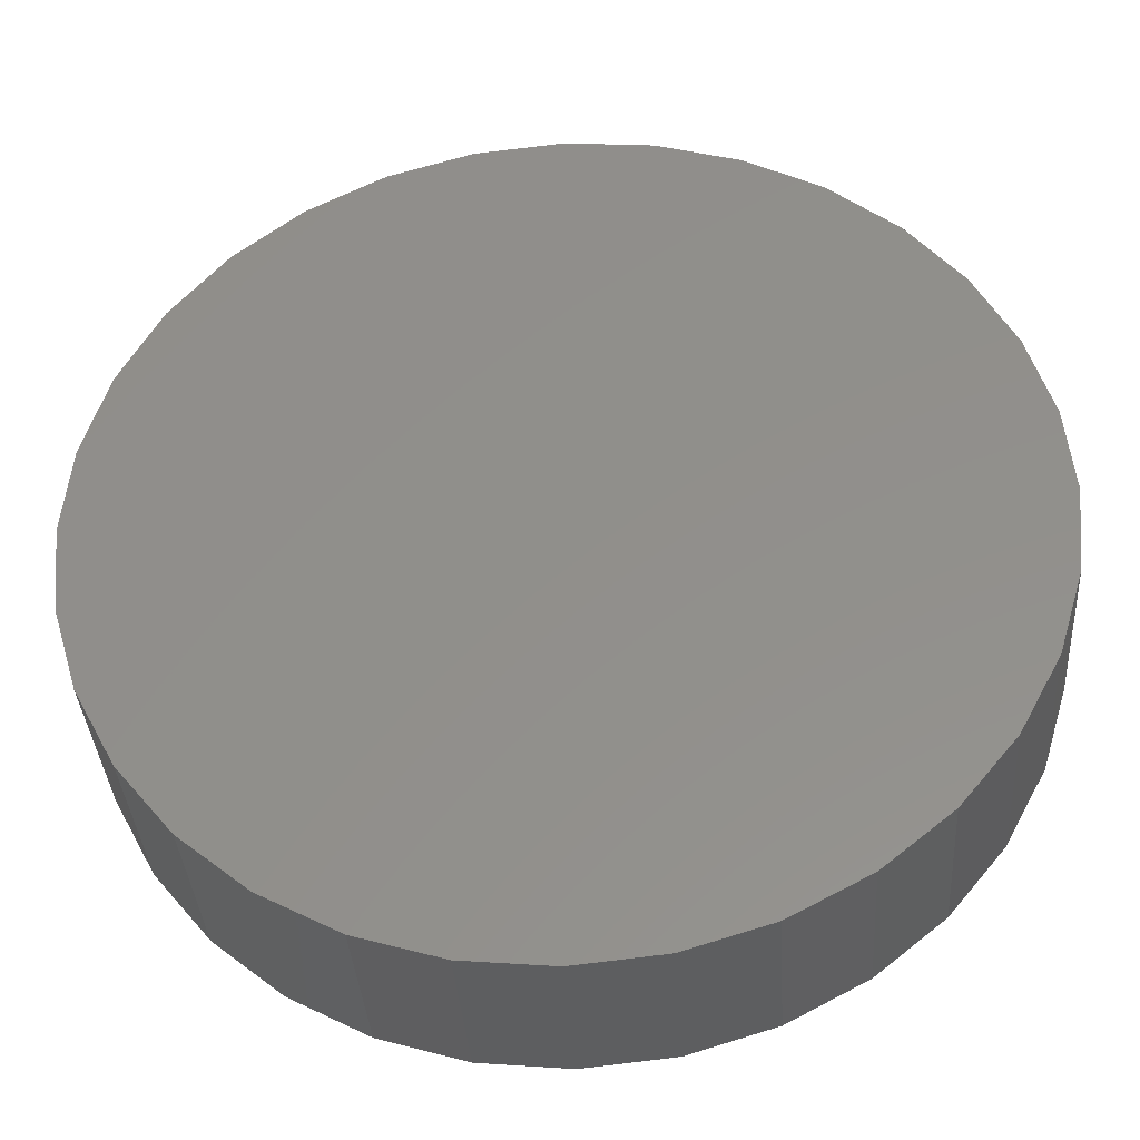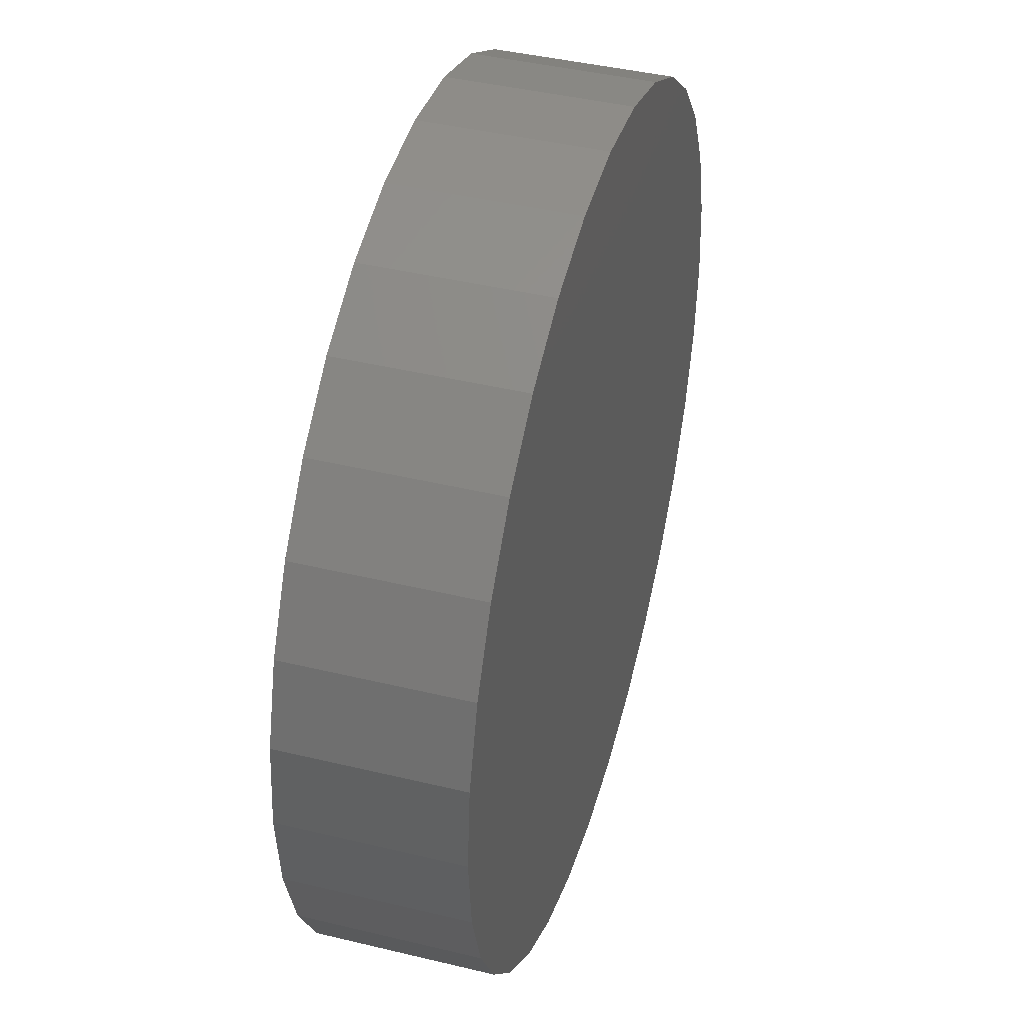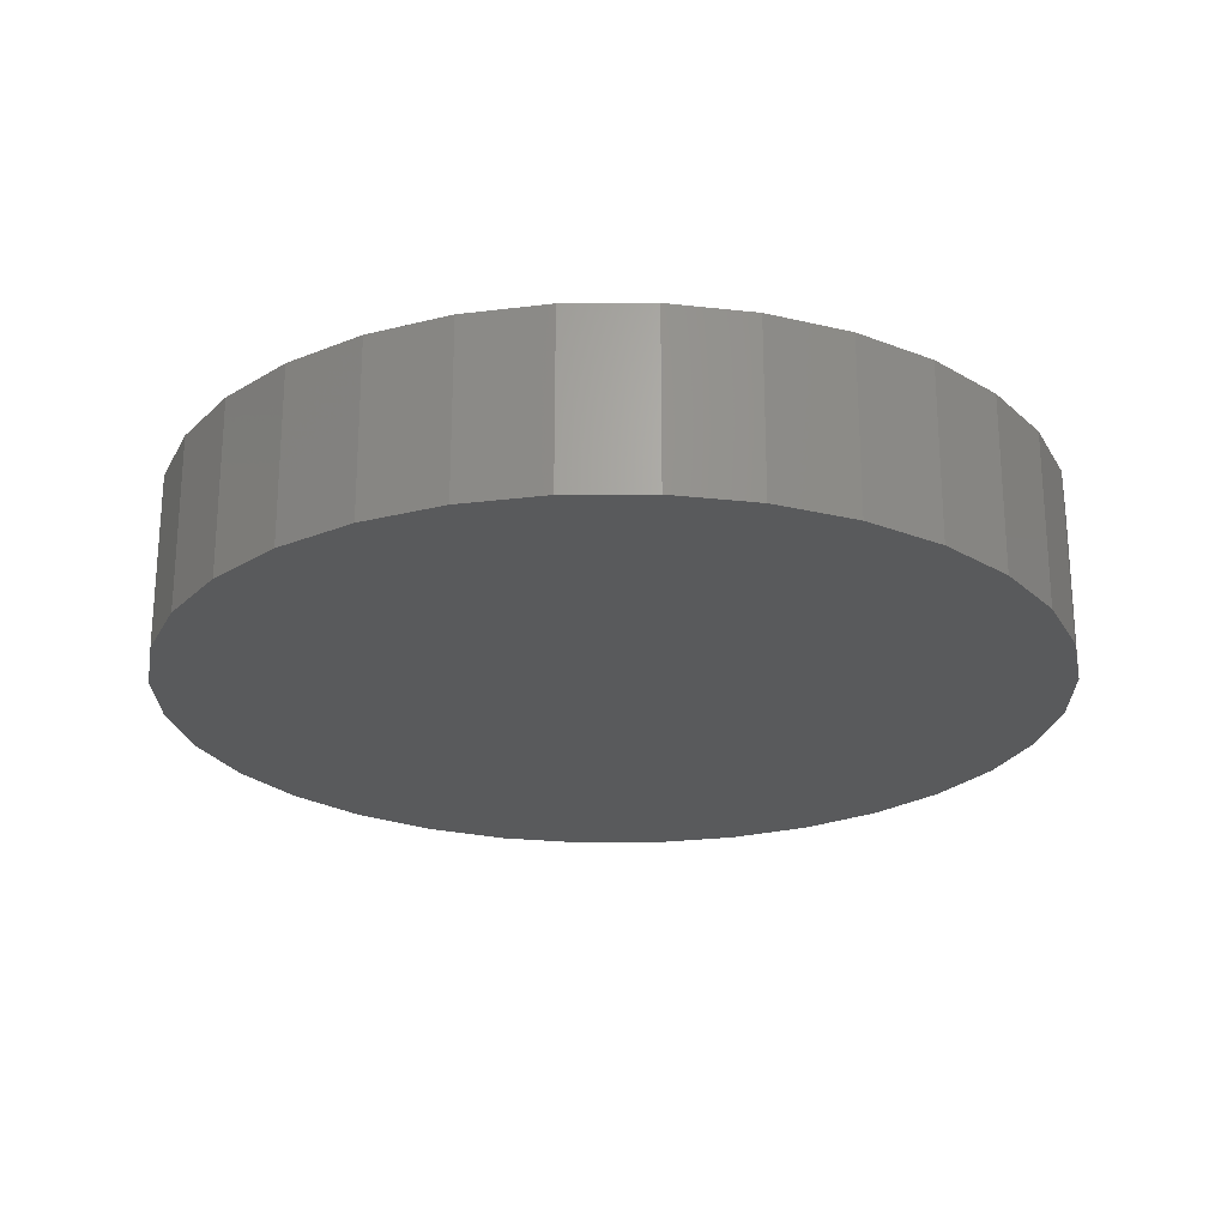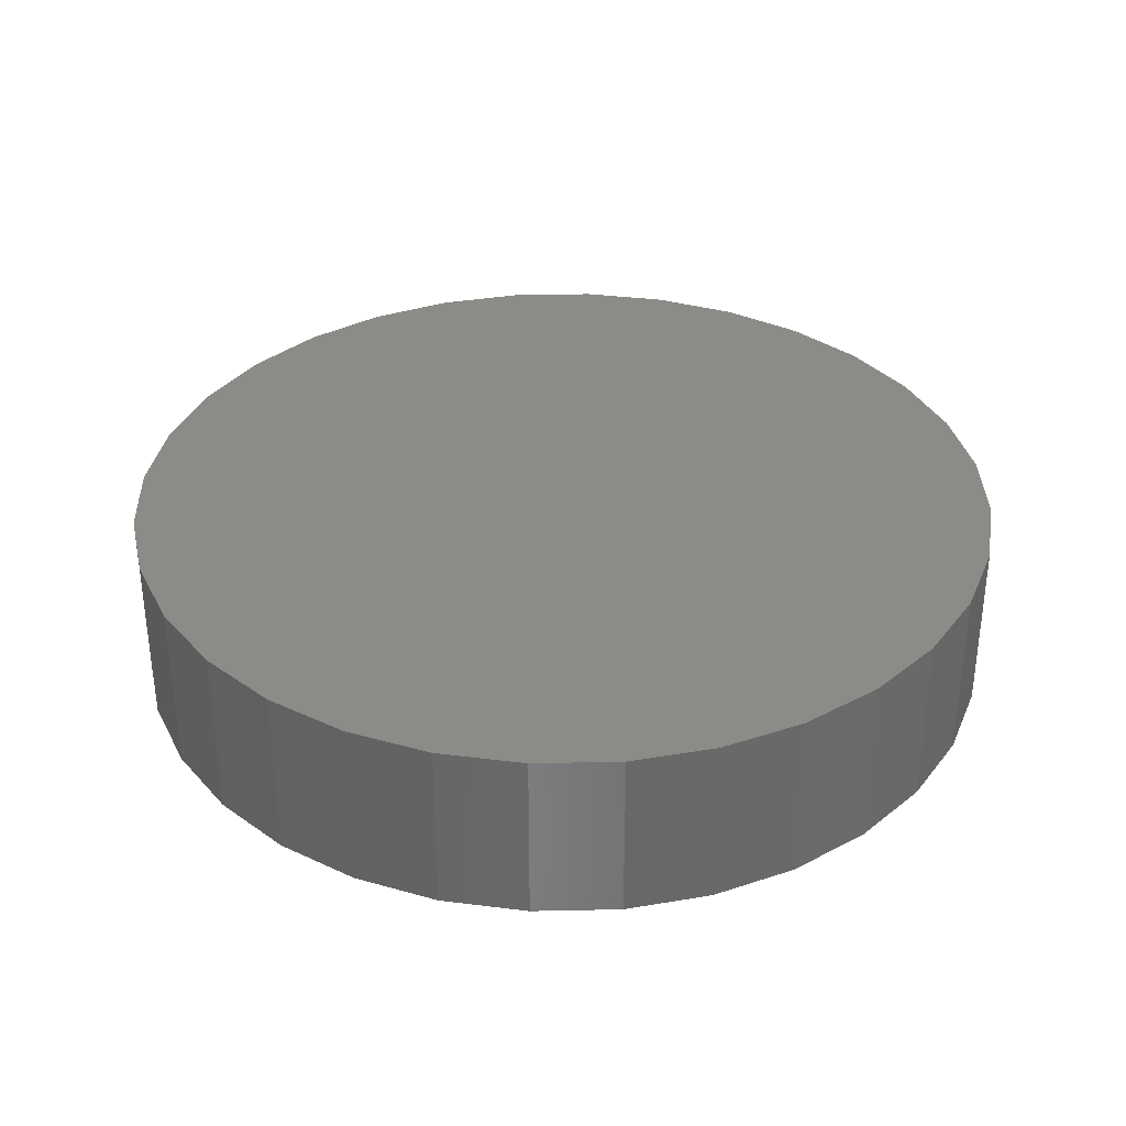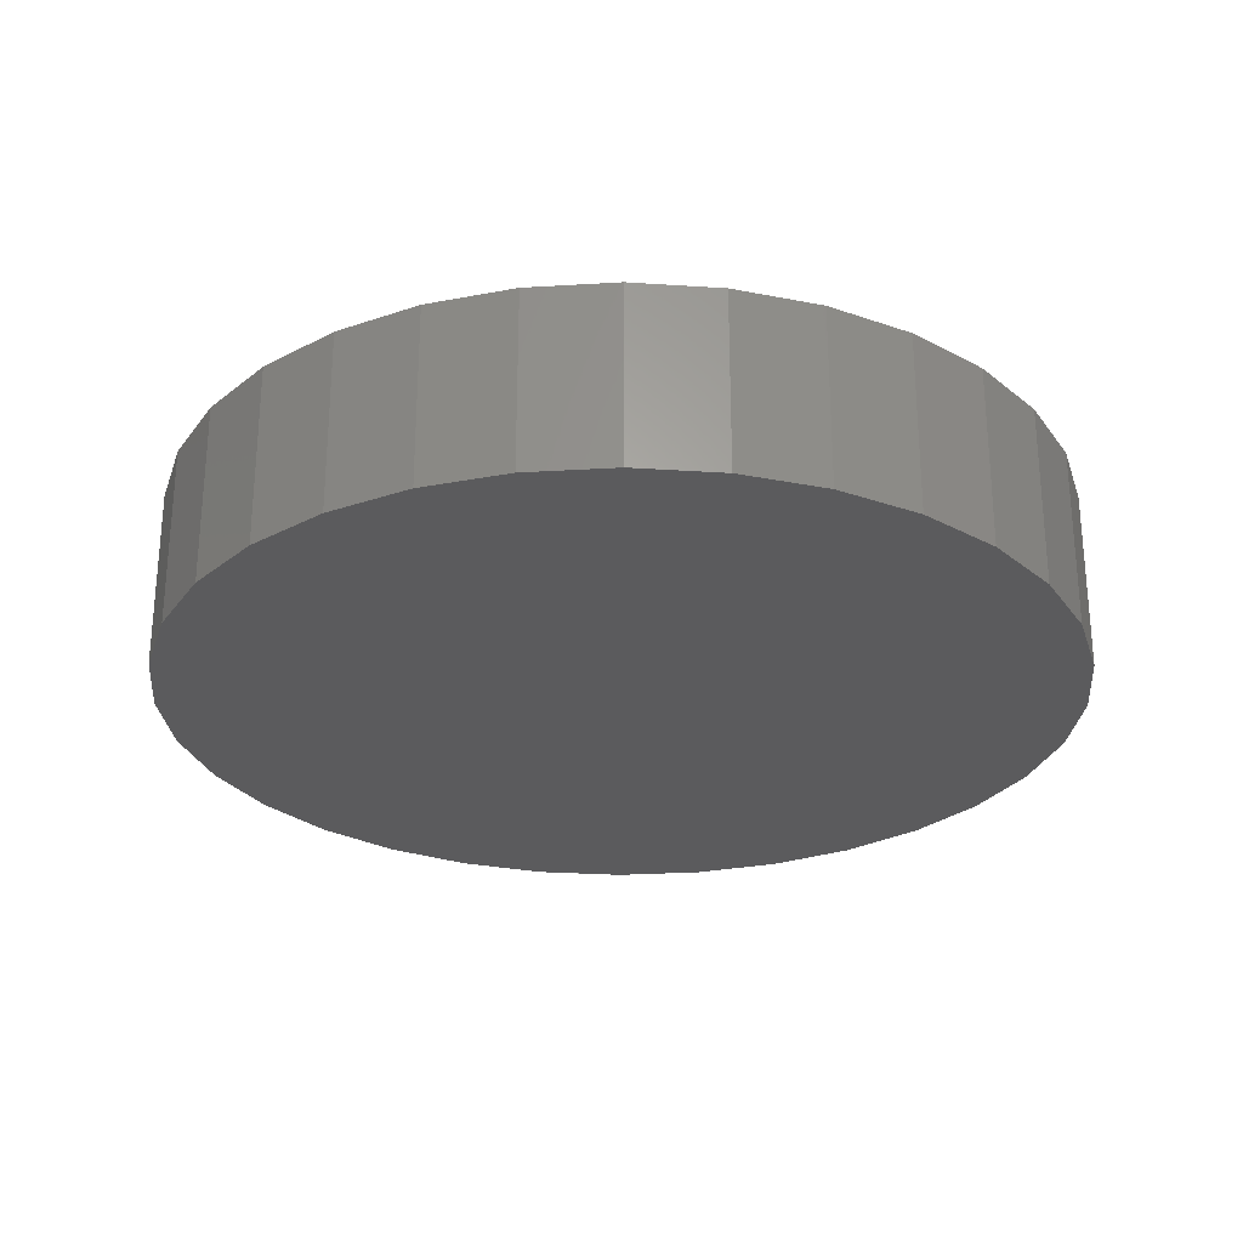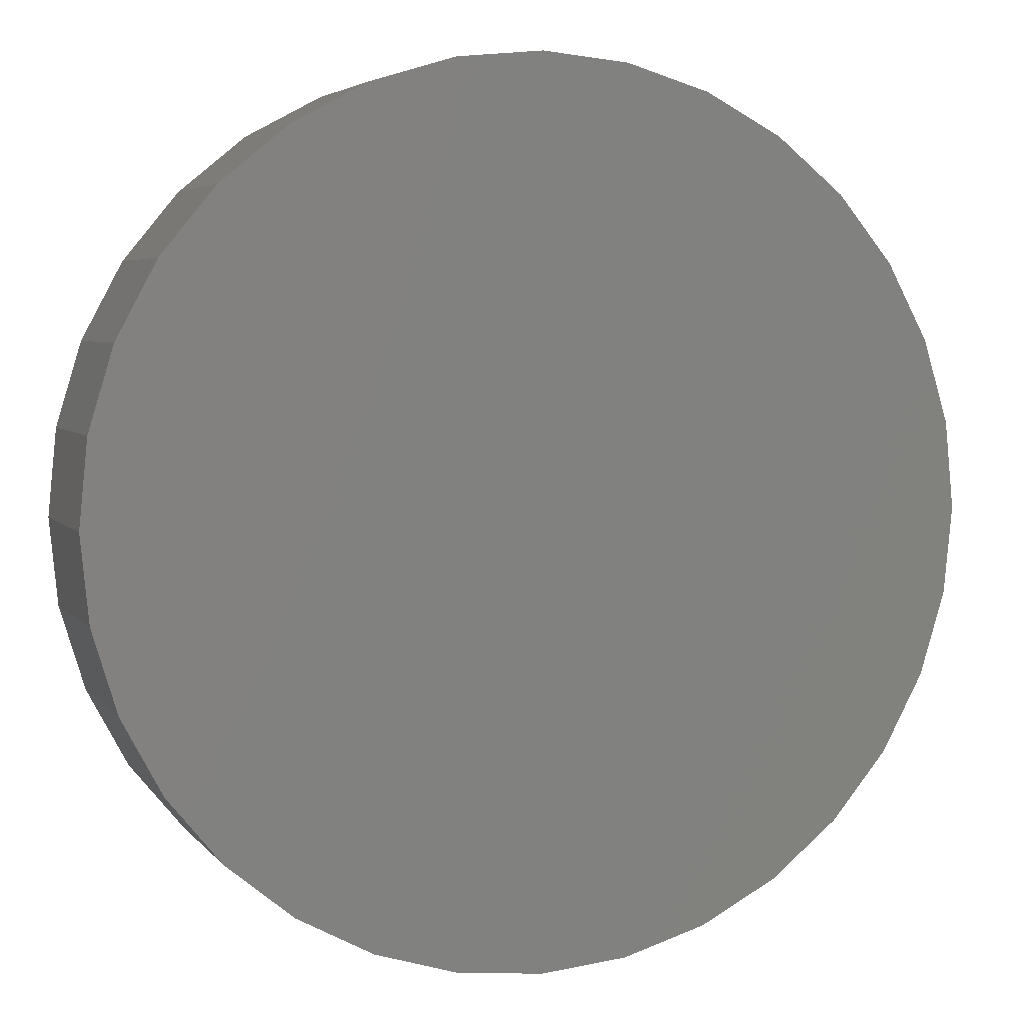
<metadata>
{"format":"stl","ext":"stl","renderer":"f3d","projection":"perspective","resolution":1024,"background":"white","views":[{"elev":-36.3,"azim":3.7,"up":"+Y"},{"elev":42.4,"azim":106.1,"up":"+Y"},{"elev":-23.6,"azim":118.7,"up":"+Z"},{"elev":34.5,"azim":49.0,"up":"+Z"},{"elev":-27.0,"azim":101.0,"up":"+Z"},{"elev":4.5,"azim":160.6,"up":"+Y"}]}
</metadata>
<code>
# stl→obj: 64 verts, 124 faces
v 0.85 0 0.86
v 0.8452 0.04877 0.76
v 0.8452 0.04877 0.86
v 0.85 0 0.76
v 0.831 0.09567 0.76
v 0.831 0.09567 0.86
v 0.8079 0.1389 0.76
v 0.8079 0.1389 0.86
v 0.7768 0.1768 0.76
v 0.7768 0.1768 0.86
v 0.7389 0.2079 0.86
v 0.7389 0.2079 0.76
v 0.6957 0.231 0.86
v 0.6957 0.231 0.76
v 0.6488 0.2452 0.86
v 0.6488 0.2452 0.76
v 0.6 0.25 0.86
v 0.6 0.25 0.76
v 0.5512 0.2452 0.86
v 0.5512 0.2452 0.76
v 0.5043 0.231 0.86
v 0.5043 0.231 0.76
v 0.4611 0.2079 0.86
v 0.4611 0.2079 0.76
v 0.4232 0.1768 0.86
v 0.4232 0.1768 0.76
v 0.3921 0.1389 0.76
v 0.3921 0.1389 0.86
v 0.369 0.09567 0.76
v 0.369 0.09567 0.86
v 0.3548 0.04877 0.76
v 0.3548 0.04877 0.86
v 0.35 0 0.76
v 0.35 0 0.86
v 0.3548 -0.04877 0.76
v 0.3548 -0.04877 0.86
v 0.369 -0.09567 0.76
v 0.369 -0.09567 0.86
v 0.3921 -0.1389 0.76
v 0.3921 -0.1389 0.86
v 0.4232 -0.1768 0.76
v 0.4232 -0.1768 0.86
v 0.4611 -0.2079 0.86
v 0.4611 -0.2079 0.76
v 0.5043 -0.231 0.86
v 0.5043 -0.231 0.76
v 0.5512 -0.2452 0.86
v 0.5512 -0.2452 0.76
v 0.6 -0.25 0.86
v 0.6 -0.25 0.76
v 0.6488 -0.2452 0.86
v 0.6488 -0.2452 0.76
v 0.6957 -0.231 0.86
v 0.6957 -0.231 0.76
v 0.7389 -0.2079 0.86
v 0.7389 -0.2079 0.76
v 0.7768 -0.1768 0.86
v 0.7768 -0.1768 0.76
v 0.8079 -0.1389 0.76
v 0.8079 -0.1389 0.86
v 0.831 -0.09567 0.76
v 0.831 -0.09567 0.86
v 0.8452 -0.04877 0.76
v 0.8452 -0.04877 0.86
f 1 2 3
f 2 1 4
f 3 5 6
f 5 3 2
f 6 7 8
f 7 6 5
f 8 9 10
f 9 8 7
f 9 11 10
f 11 9 12
f 12 13 11
f 13 12 14
f 14 15 13
f 15 14 16
f 16 17 15
f 17 16 18
f 18 19 17
f 19 18 20
f 20 21 19
f 21 20 22
f 22 23 21
f 23 22 24
f 24 25 23
f 25 24 26
f 27 25 26
f 25 27 28
f 29 28 27
f 28 29 30
f 31 30 29
f 30 31 32
f 33 32 31
f 32 33 34
f 35 34 33
f 34 35 36
f 37 36 35
f 36 37 38
f 39 38 37
f 38 39 40
f 41 40 39
f 40 41 42
f 41 43 42
f 43 41 44
f 44 45 43
f 45 44 46
f 46 47 45
f 47 46 48
f 48 49 47
f 49 48 50
f 50 51 49
f 51 50 52
f 52 53 51
f 53 52 54
f 54 55 53
f 55 54 56
f 56 57 55
f 57 56 58
f 57 59 60
f 59 57 58
f 60 61 62
f 61 60 59
f 62 63 64
f 63 62 61
f 64 4 1
f 4 64 63
f 63 2 4
f 61 2 63
f 61 5 2
f 59 5 61
f 59 7 5
f 58 7 59
f 58 9 7
f 56 9 58
f 56 12 9
f 54 12 56
f 54 14 12
f 52 14 54
f 52 16 14
f 50 16 52
f 50 18 16
f 48 18 50
f 48 20 18
f 46 20 48
f 46 22 20
f 44 22 46
f 44 24 22
f 41 24 44
f 41 26 24
f 39 26 41
f 39 27 26
f 37 27 39
f 37 29 27
f 35 29 37
f 35 31 29
f 31 35 33
f 3 64 1
f 6 64 3
f 6 62 64
f 8 62 6
f 8 60 62
f 10 60 8
f 10 57 60
f 11 57 10
f 11 55 57
f 13 55 11
f 13 53 55
f 15 53 13
f 15 51 53
f 17 51 15
f 17 49 51
f 19 49 17
f 19 47 49
f 21 47 19
f 21 45 47
f 23 45 21
f 23 43 45
f 25 43 23
f 25 42 43
f 28 42 25
f 28 40 42
f 30 40 28
f 30 38 40
f 32 38 30
f 32 36 38
f 36 32 34

</code>
